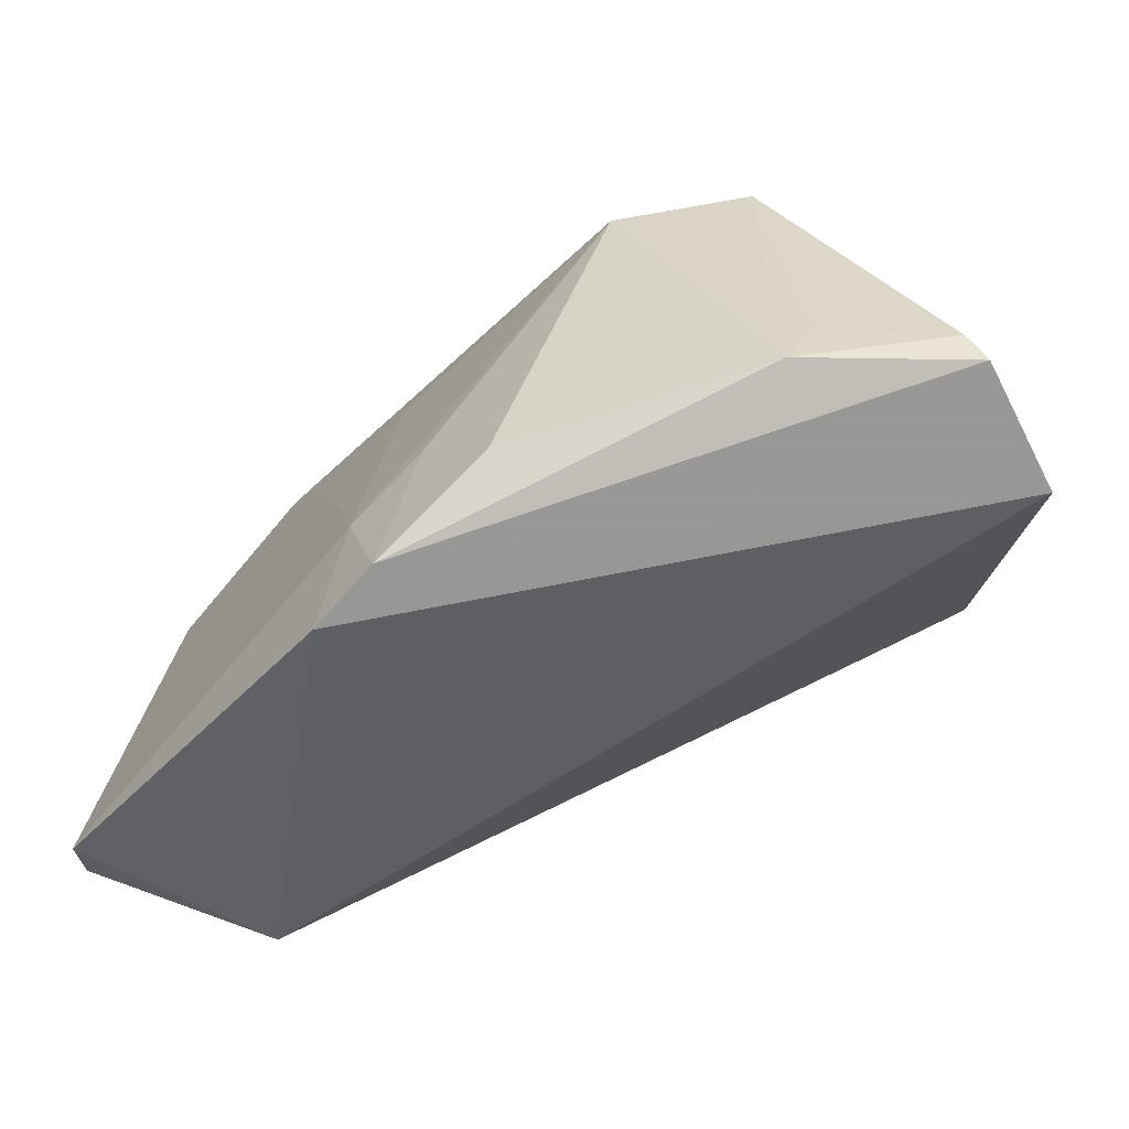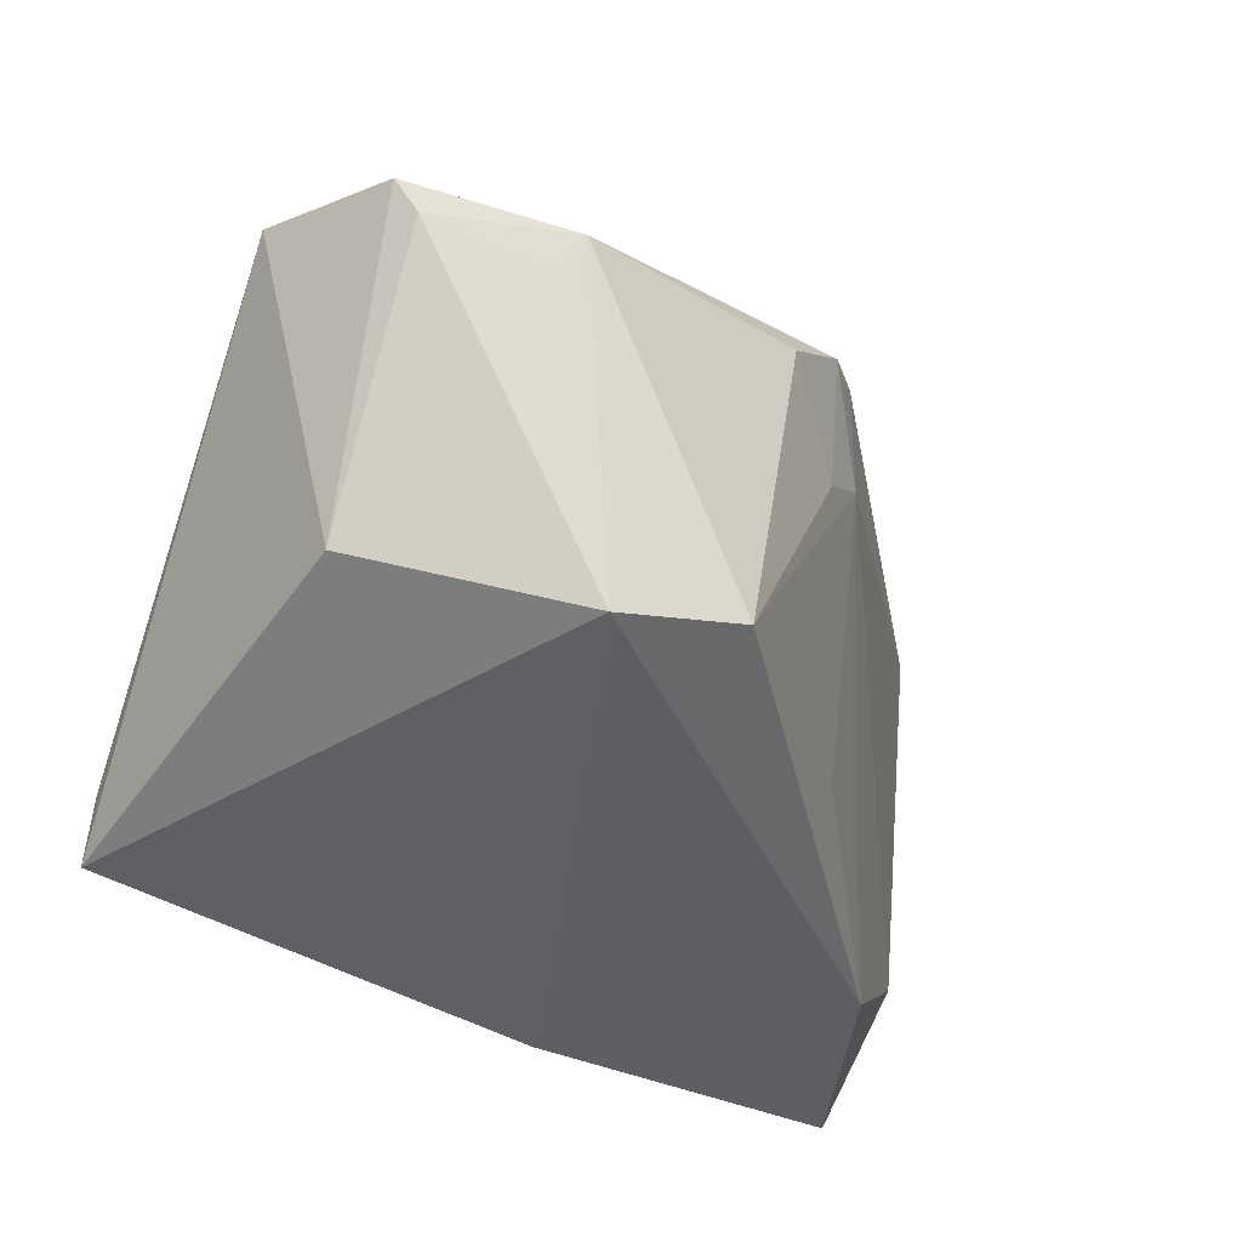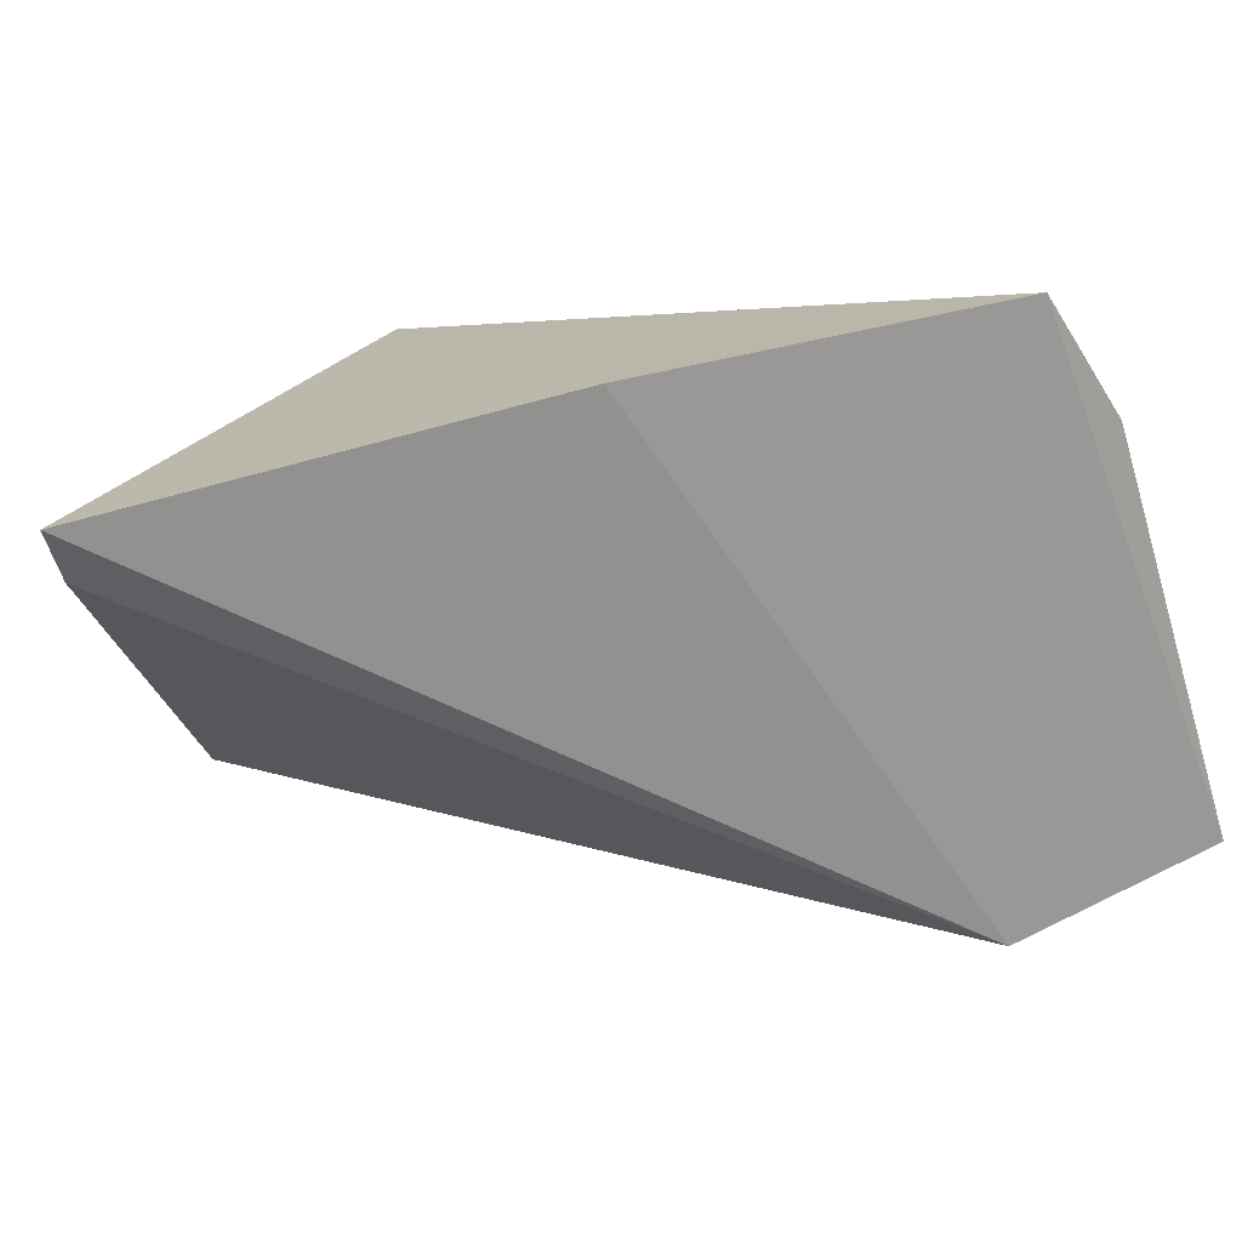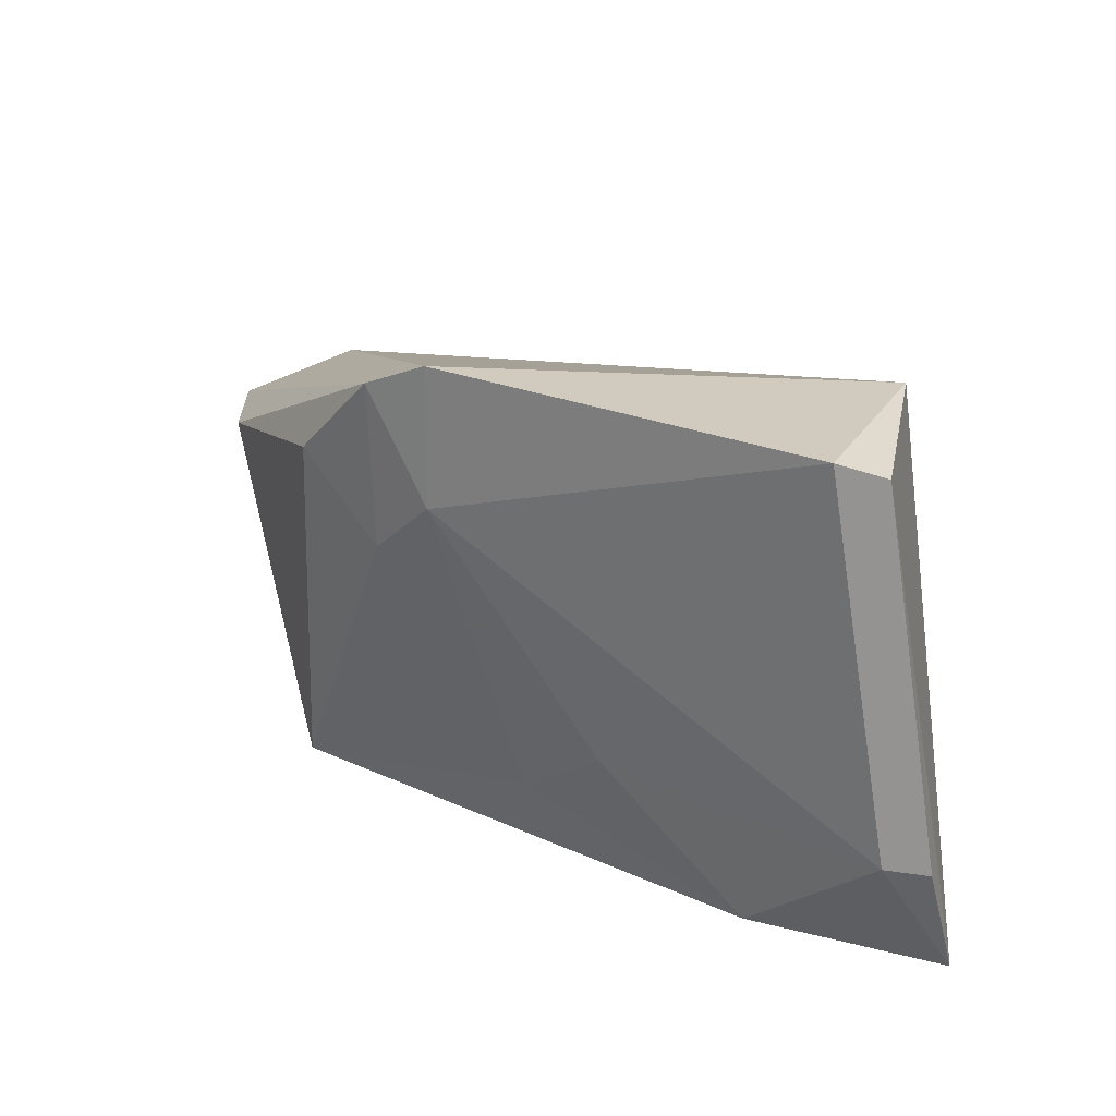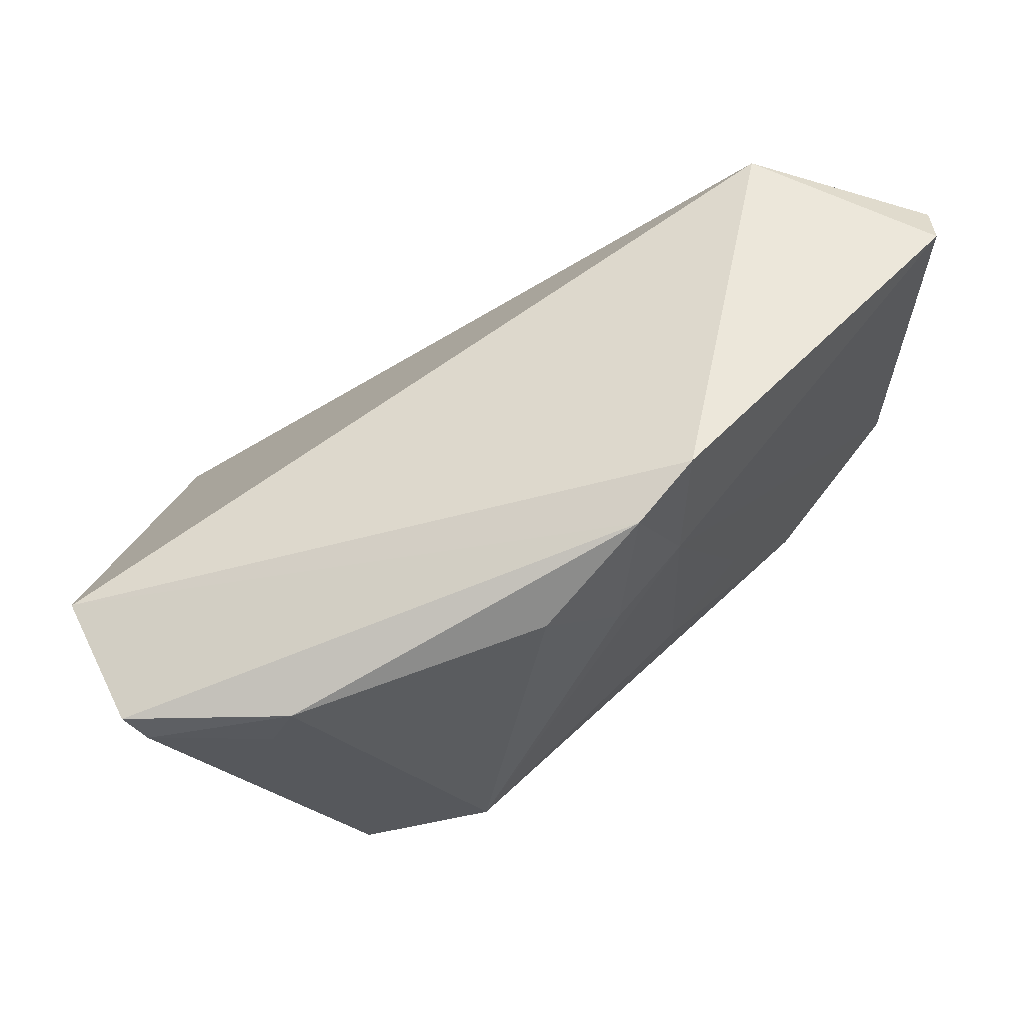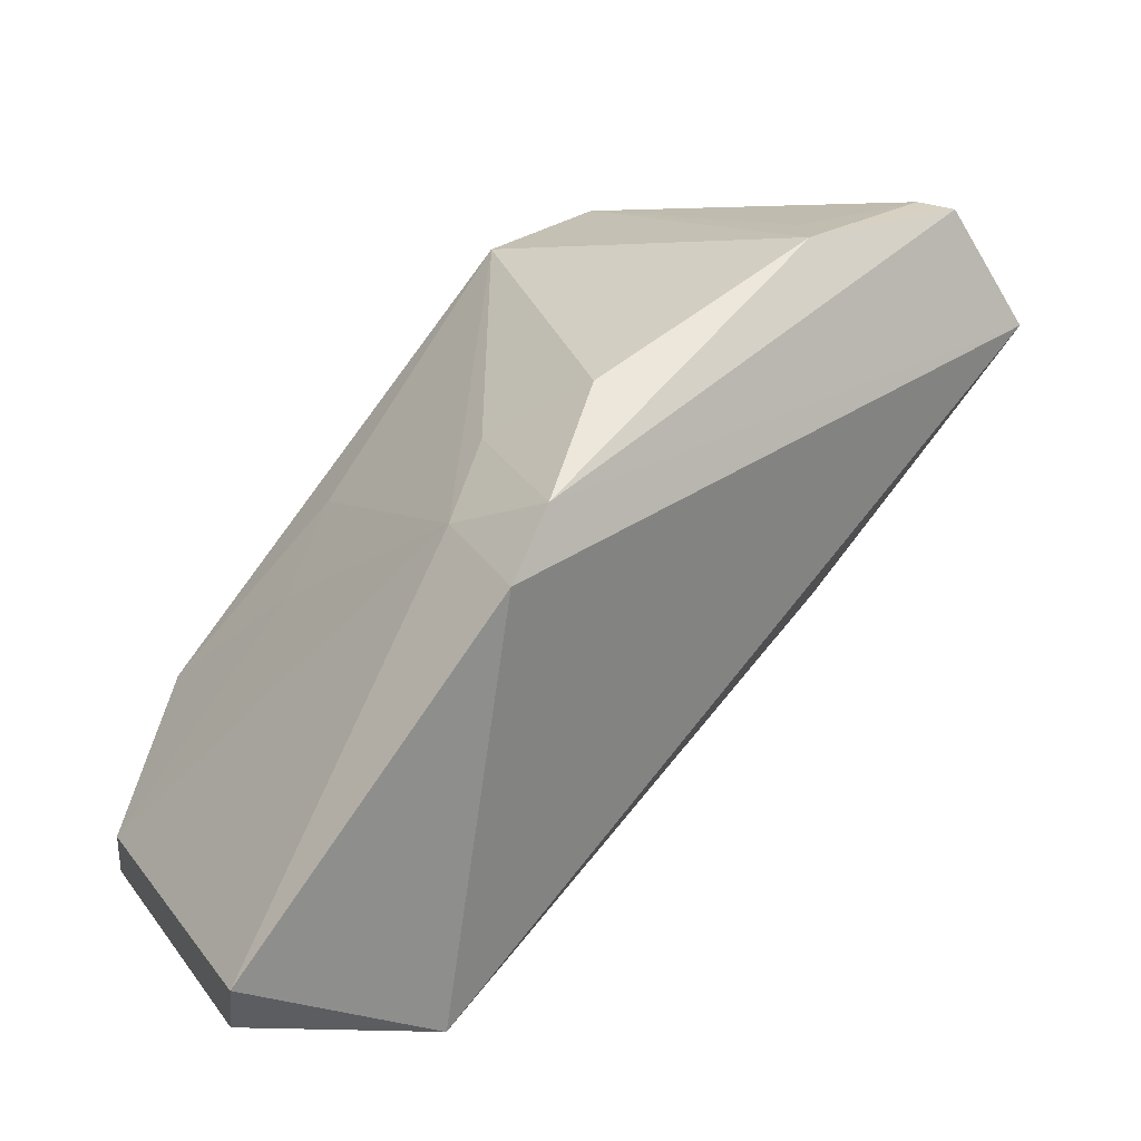
<metadata>
{"format":"obj","ext":"obj","renderer":"f3d","projection":"perspective","resolution":1024,"background":"white","views":[{"elev":41.0,"azim":-172.1,"up":"+Z"},{"elev":-41.7,"azim":-27.4,"up":"+Y"},{"elev":-73.4,"azim":16.0,"up":"+Z"},{"elev":22.9,"azim":85.7,"up":"+Y"},{"elev":52.4,"azim":2.9,"up":"+Y"},{"elev":25.0,"azim":154.5,"up":"+Z"}]}
</metadata>
<code>
v 0.005838 -0.008003 0.08384
v 0.04137 -0.0195 0.05132
v 0.0273 0.002316 0.07292
v 0.03097 0.002073 0.04914
v -0.005258 -0.02744 0.05252
v 0.04182 0.002028 0.05479
v -0.007579 -0.007878 0.07712
v 0.01625 -0.0247 0.07985
v 0.03921 -0.02662 0.04696
v 0.0271 -0.005498 0.07293
v -0.003799 -0.009263 0.08373
v -0.00551 -0.02444 0.05434
v 0.01973 -0.004586 0.07946
v 0.02067 -0.02767 0.04856
v 0.03561 -0.02555 0.05711
v 0.04165 0.00109 0.05206
v 0.02455 0.0005716 0.07597
v 0.008808 -0.0274 0.08037
v -0.002213 -0.02404 0.07496
v 0.02761 -0.02149 0.06798
v 0.03137 -0.01821 0.06435
v 0.04118 -0.0201 0.04874
v 0.02383 -0.008869 0.07559
v -0.002549 -0.01101 0.08382
v 0.004506 -0.01117 0.08343
f 6 4 3
f 7 3 4
f 10 6 3
f 10 2 6
f 12 7 4
f 12 4 5
f 12 5 7
f 13 1 8
f 14 5 4
f 14 4 9
f 15 9 2
f 16 6 2
f 16 9 4
f 16 4 6
f 17 11 1
f 17 3 7
f 17 7 11
f 17 1 13
f 17 10 3
f 18 8 1
f 18 5 14
f 18 14 9
f 18 15 8
f 18 9 15
f 19 11 7
f 19 7 5
f 19 5 18
f 20 10 8
f 20 8 15
f 21 15 2
f 21 2 10
f 21 20 15
f 21 10 20
f 22 16 2
f 22 2 9
f 22 9 16
f 23 17 13
f 23 13 8
f 23 8 10
f 23 10 17
f 24 1 11
f 24 19 18
f 24 11 19
f 25 24 18
f 25 18 1
f 25 1 24

</code>
